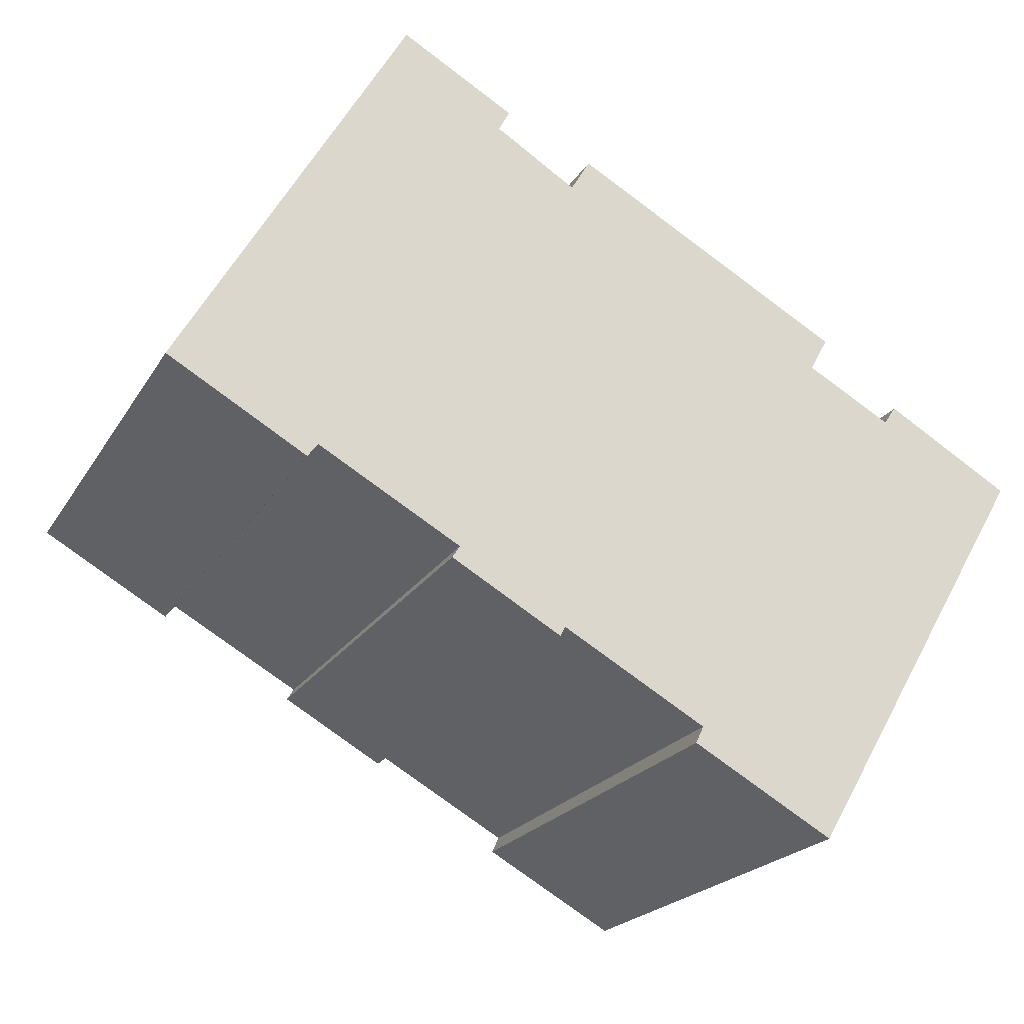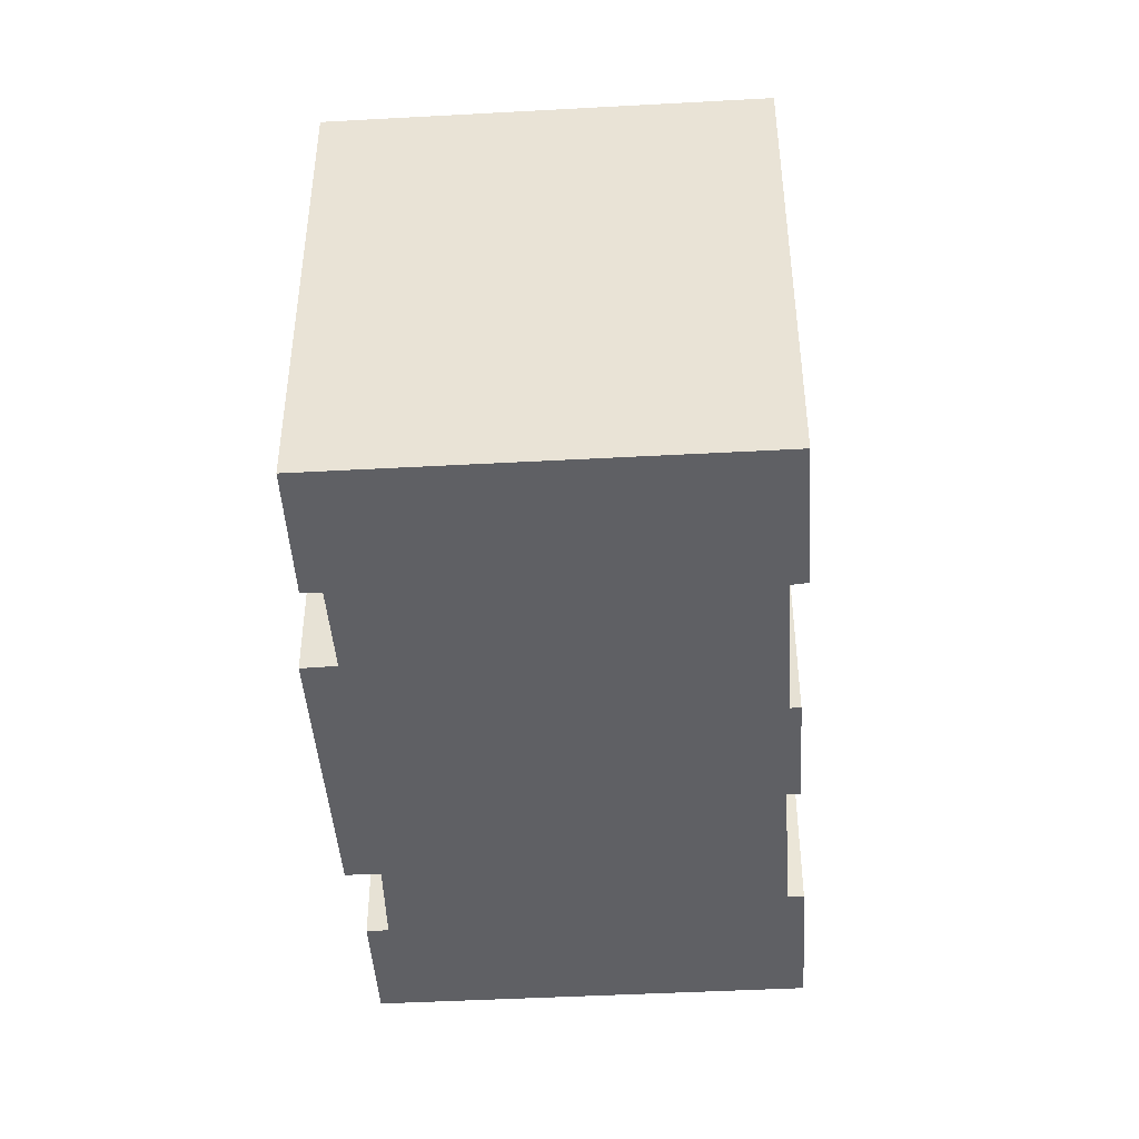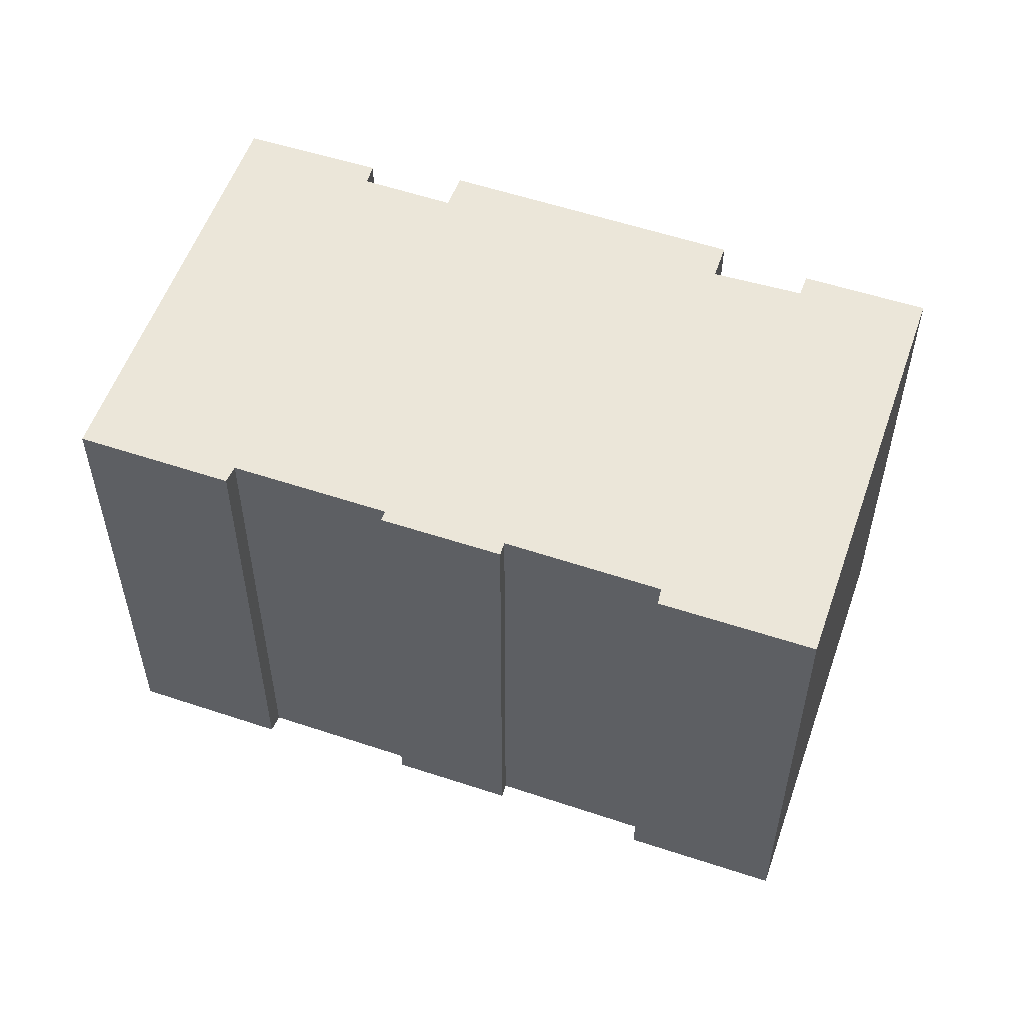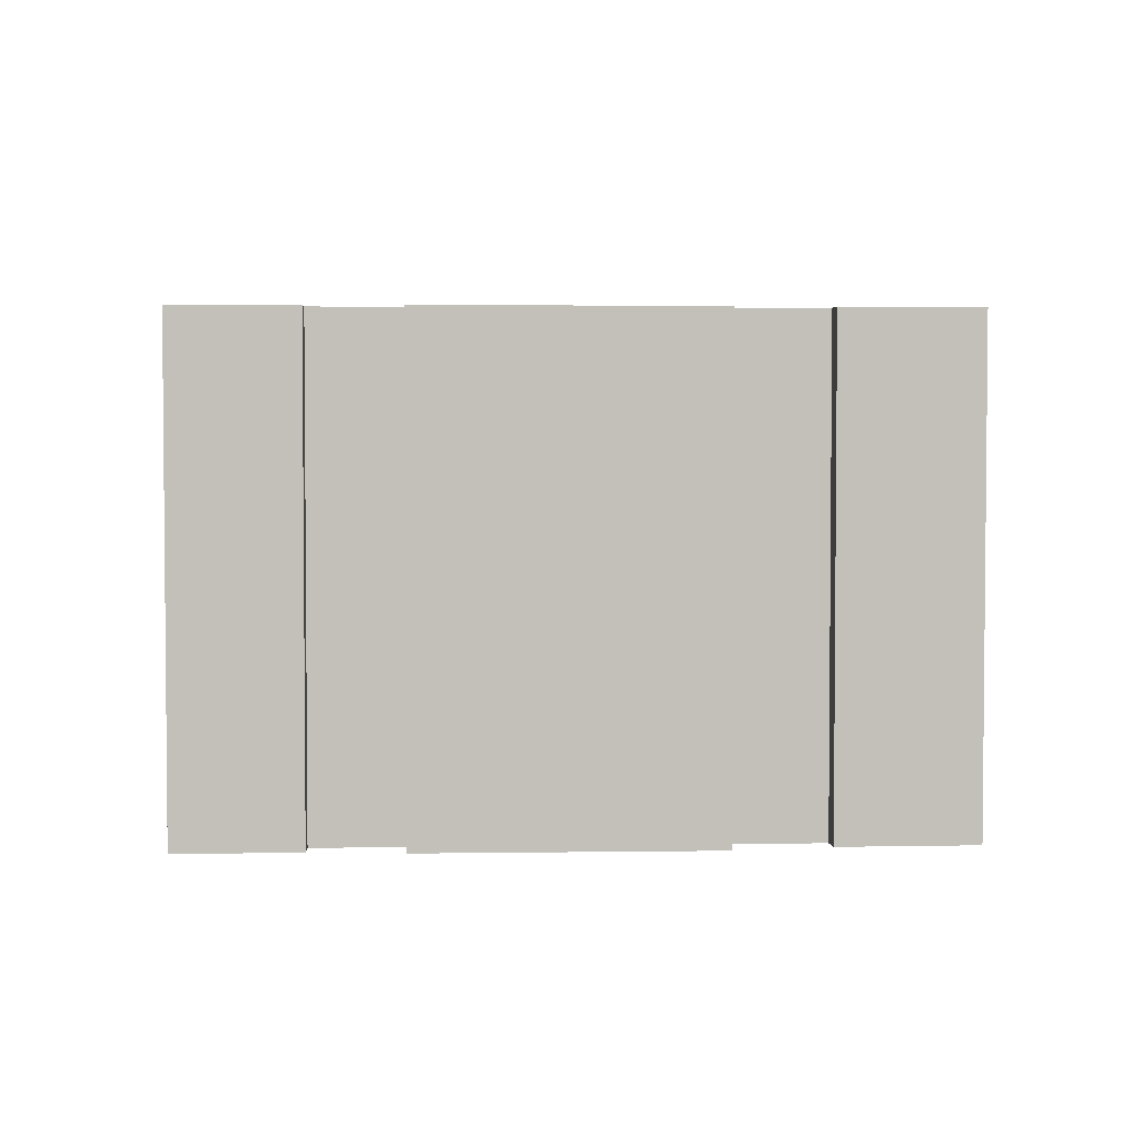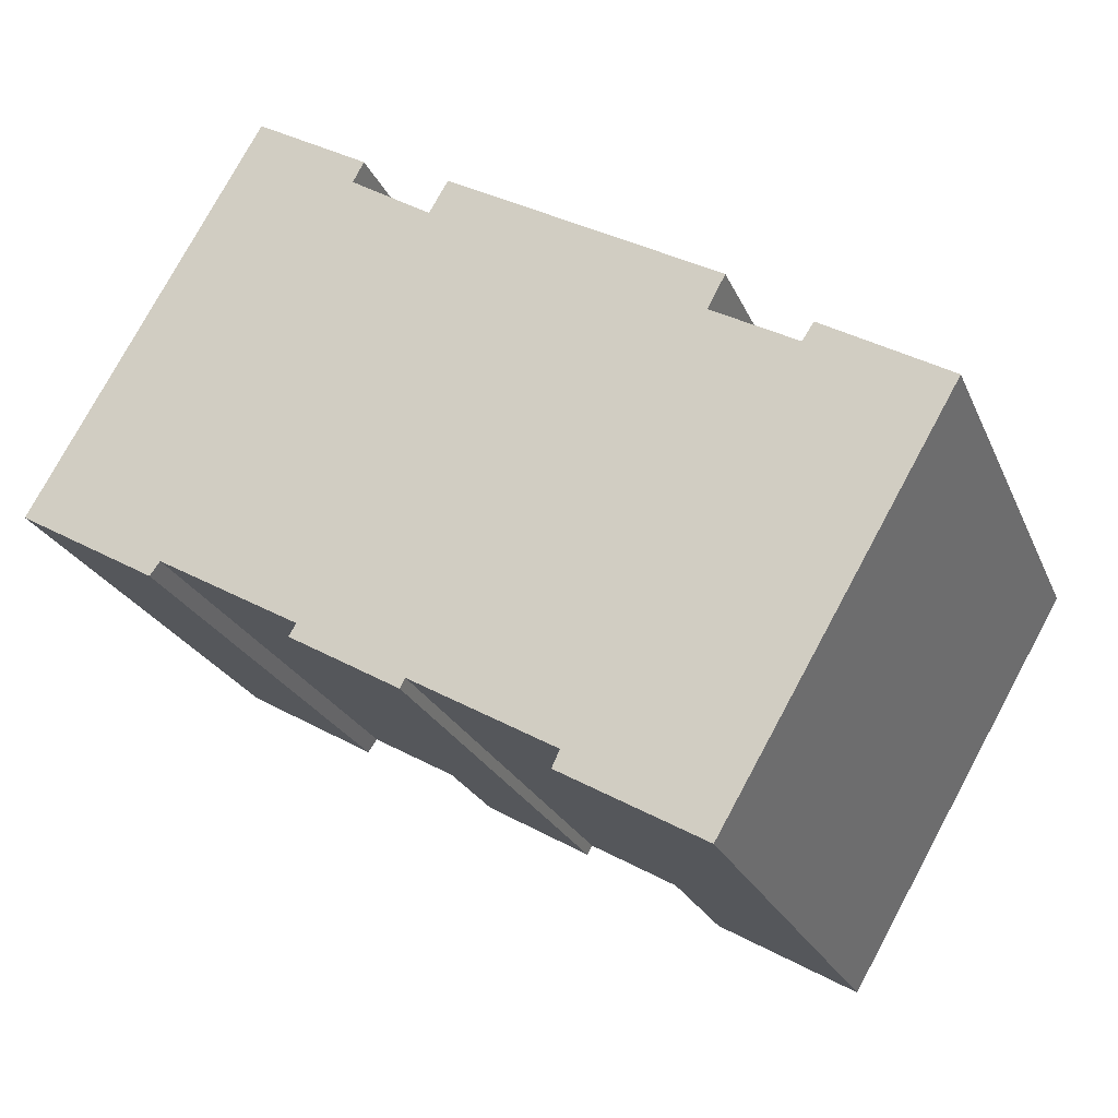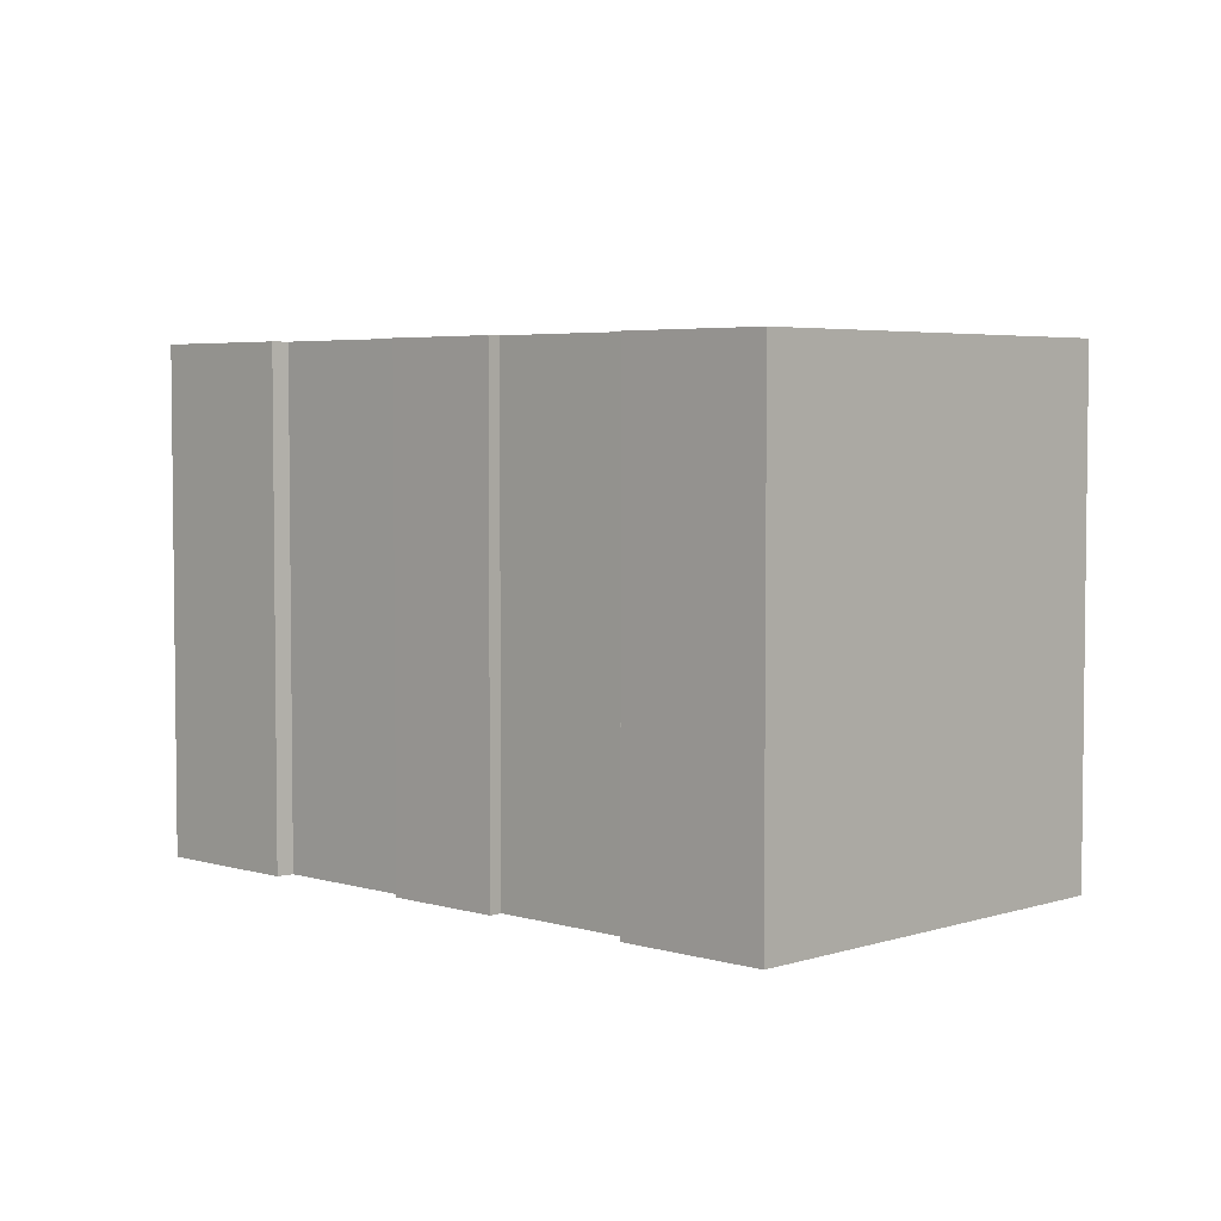
<metadata>
{"format":"obj","ext":"obj","renderer":"f3d","projection":"perspective","resolution":1024,"background":"white","views":[{"elev":-20.7,"azim":-22.5,"up":"+Z"},{"elev":-44.9,"azim":123.8,"up":"+Y"},{"elev":55.2,"azim":-130.7,"up":"+Y"},{"elev":3.4,"azim":26.9,"up":"+Y"},{"elev":-23.8,"azim":19.1,"up":"+Z"},{"elev":4.3,"azim":-105.9,"up":"+Y"}]}
</metadata>
<code>
v  7.459 13.62 -4.217
v  10.48 13.62 -5.644
v  10.35 13.62 -5.897
v  14.05 13.62 -8.254
v  23.75 13.62 -0.049
v  17.74 13.62 -10.38
v  14.25 13.62 -7.815
v  7.658 13.62 -3.903
v  3.915 13.62 -1.76
v  20.15 13.62 1.435
v  20.46 13.62 1.899
v  0 13.62 8.34e-16
v  3.651 13.62 -2.12
v  17.92 13.62 2.696
v  10.79 13.62 6.753
v  8.682 13.62 8.091
v  6.012 13.62 10.35
v  18.38 13.62 3.553
v  8.97 13.62 8.624
v  12.01 13.62 7.181
v  11.29 13.62 7.593
v  11.29 -4.649e-16 7.593
v  18.38 -2.176e-16 3.553
v  12.01 -4.397e-16 7.181
v  17.92 -1.651e-16 2.696
v  20.15 -8.787e-17 1.435
v  20.46 -1.163e-16 1.899
v  23.75 3e-18 -0.049
v  6.012 -6.338e-16 10.35
v  8.97 -5.281e-16 8.624
v  8.682 -4.954e-16 8.091
v  10.79 -4.135e-16 6.753
v  17.74 6.353e-16 -10.38
v  10.48 3.456e-16 -5.644
v  10.35 3.611e-16 -5.897
v  3.915 1.078e-16 -1.76
v  3.651 1.298e-16 -2.12
v  14.05 5.054e-16 -8.254
v  14.25 4.785e-16 -7.815
v  7.459 2.582e-16 -4.217
v  7.658 2.39e-16 -3.903
v  0 0 0
g defaultobject
f 1 2 3
f 4 5 6
f 5 4 7
f 5 7 2
f 5 2 1
f 5 1 8
f 5 8 9
f 5 9 10
f 5 10 11
f 12 9 13
f 9 12 10
f 10 12 14
f 14 12 15
f 15 12 16
f 16 12 17
f 14 15 18
f 16 17 19
f 15 20 18
f 20 15 21
f 22 20 21
f 20 22 18
f 18 22 23
f 23 22 24
f 25 10 14
f 10 25 26
f 27 5 11
f 5 27 28
f 29 19 17
f 19 29 30
f 31 15 16
f 15 31 32
f 23 14 18
f 14 23 25
f 28 6 5
f 6 28 33
f 34 3 2
f 3 34 35
f 36 13 9
f 13 36 37
f 30 16 19
f 16 30 31
f 26 11 10
f 11 26 27
f 38 7 4
f 7 38 39
f 40 8 1
f 8 40 41
f 42 17 12
f 17 42 29
f 32 21 15
f 21 32 22
f 33 4 6
f 4 33 38
f 39 2 7
f 2 39 34
f 35 1 3
f 1 35 40
f 41 9 8
f 9 41 36
f 37 12 13
f 12 37 42
f 35 41 40
f 41 35 34
f 42 30 29
f 30 42 31
f 31 42 37
f 31 37 36
f 31 36 32
f 32 36 41
f 32 41 24
f 24 41 23
f 23 41 34
f 23 34 25
f 25 34 39
f 25 39 26
f 26 39 38
f 26 38 33
f 26 33 27
f 27 33 28
f 24 22 32

</code>
